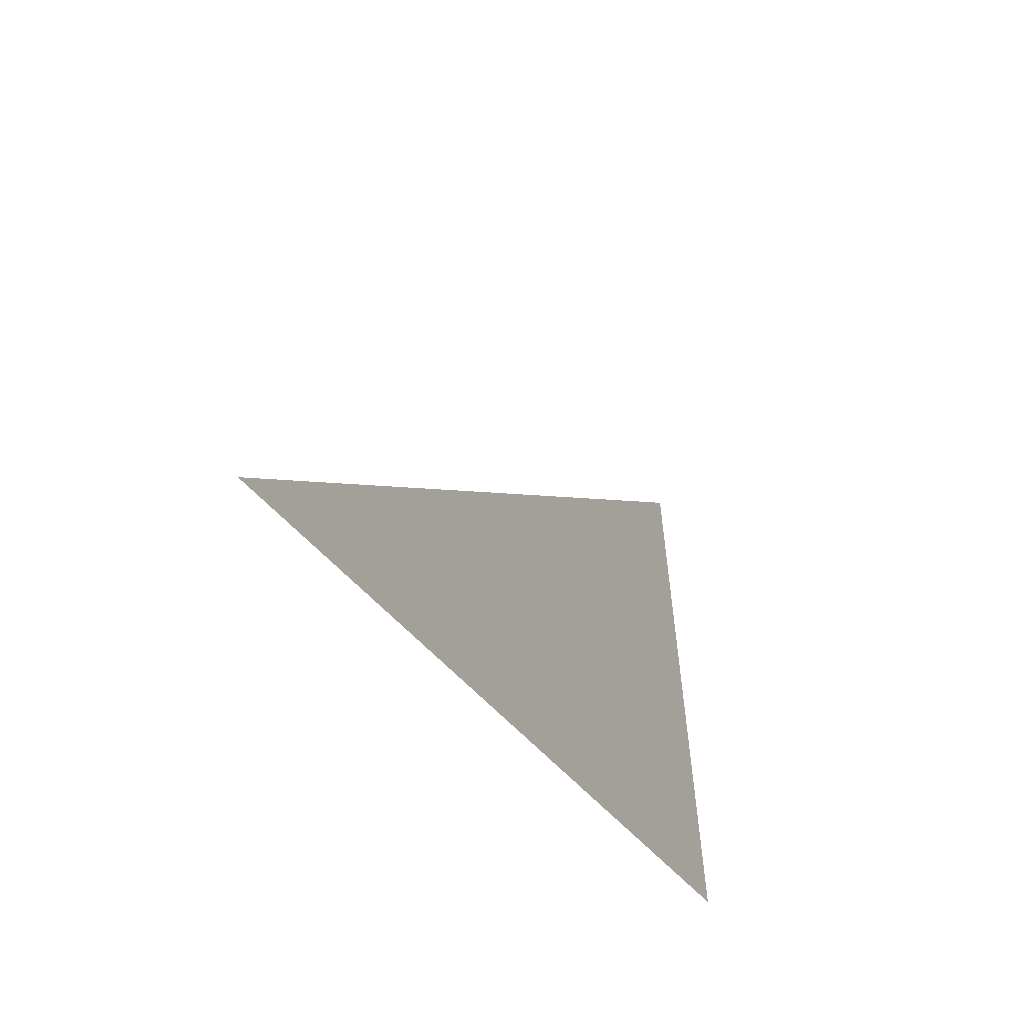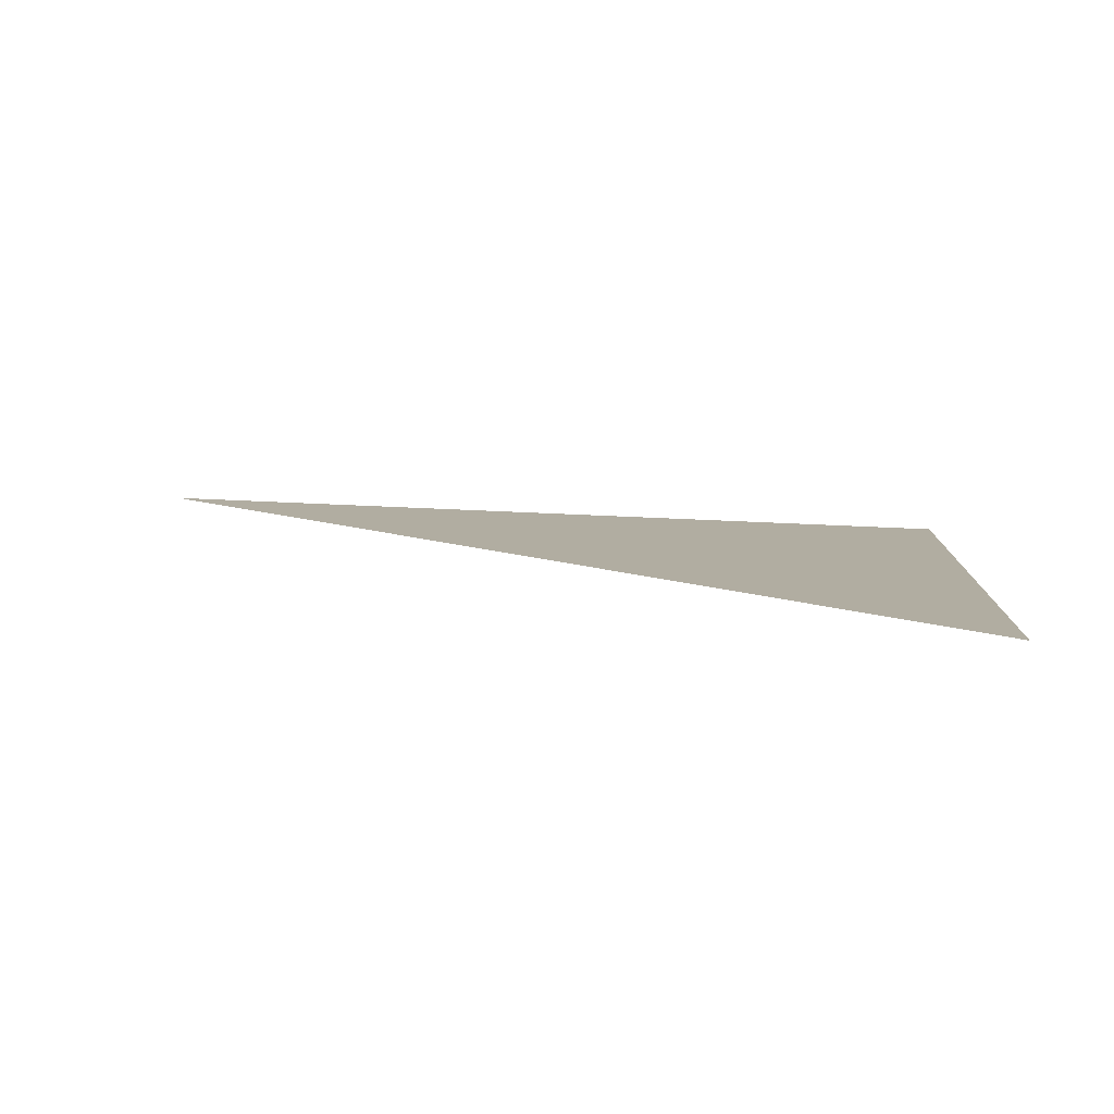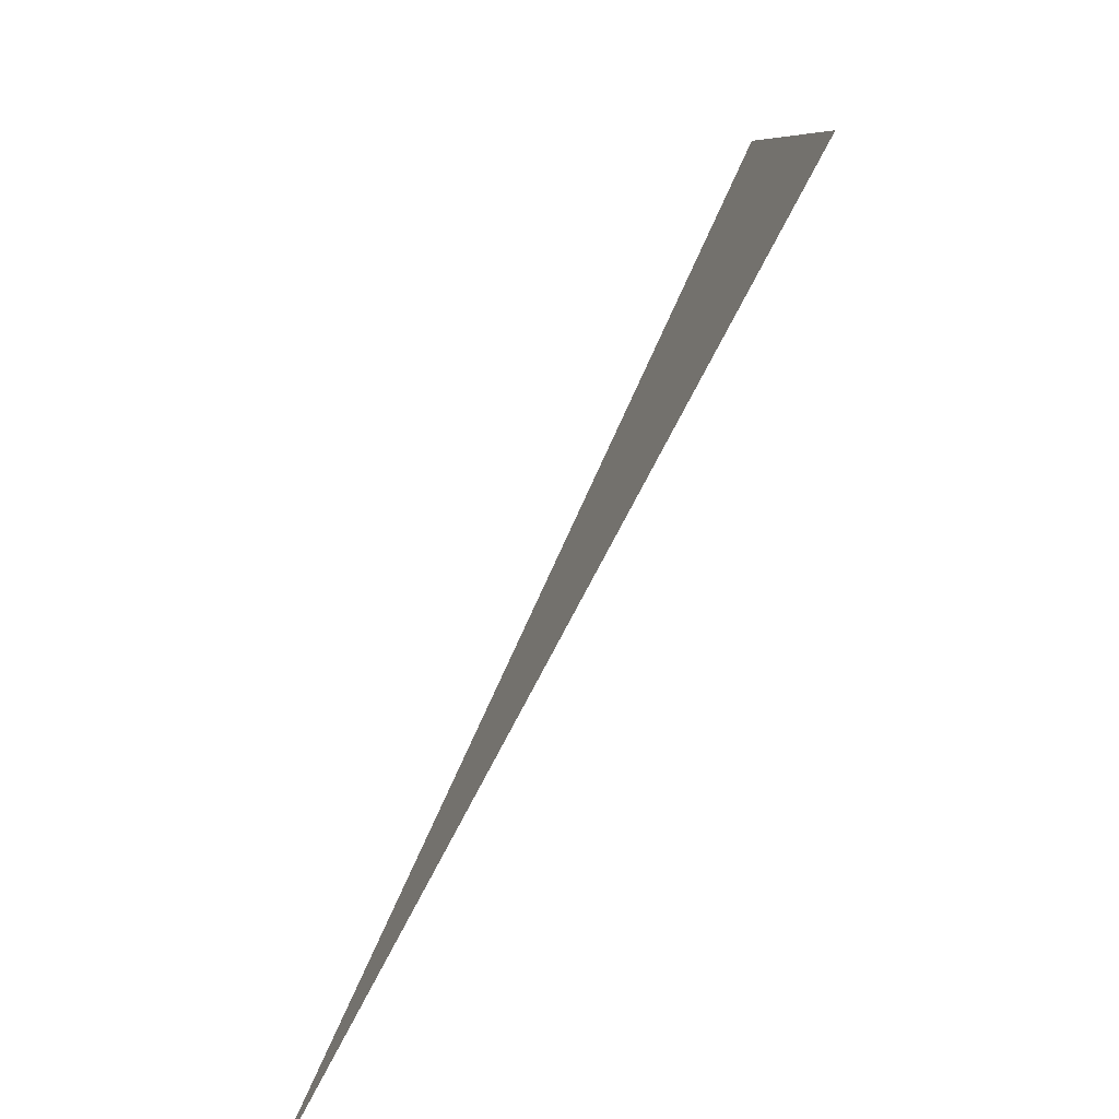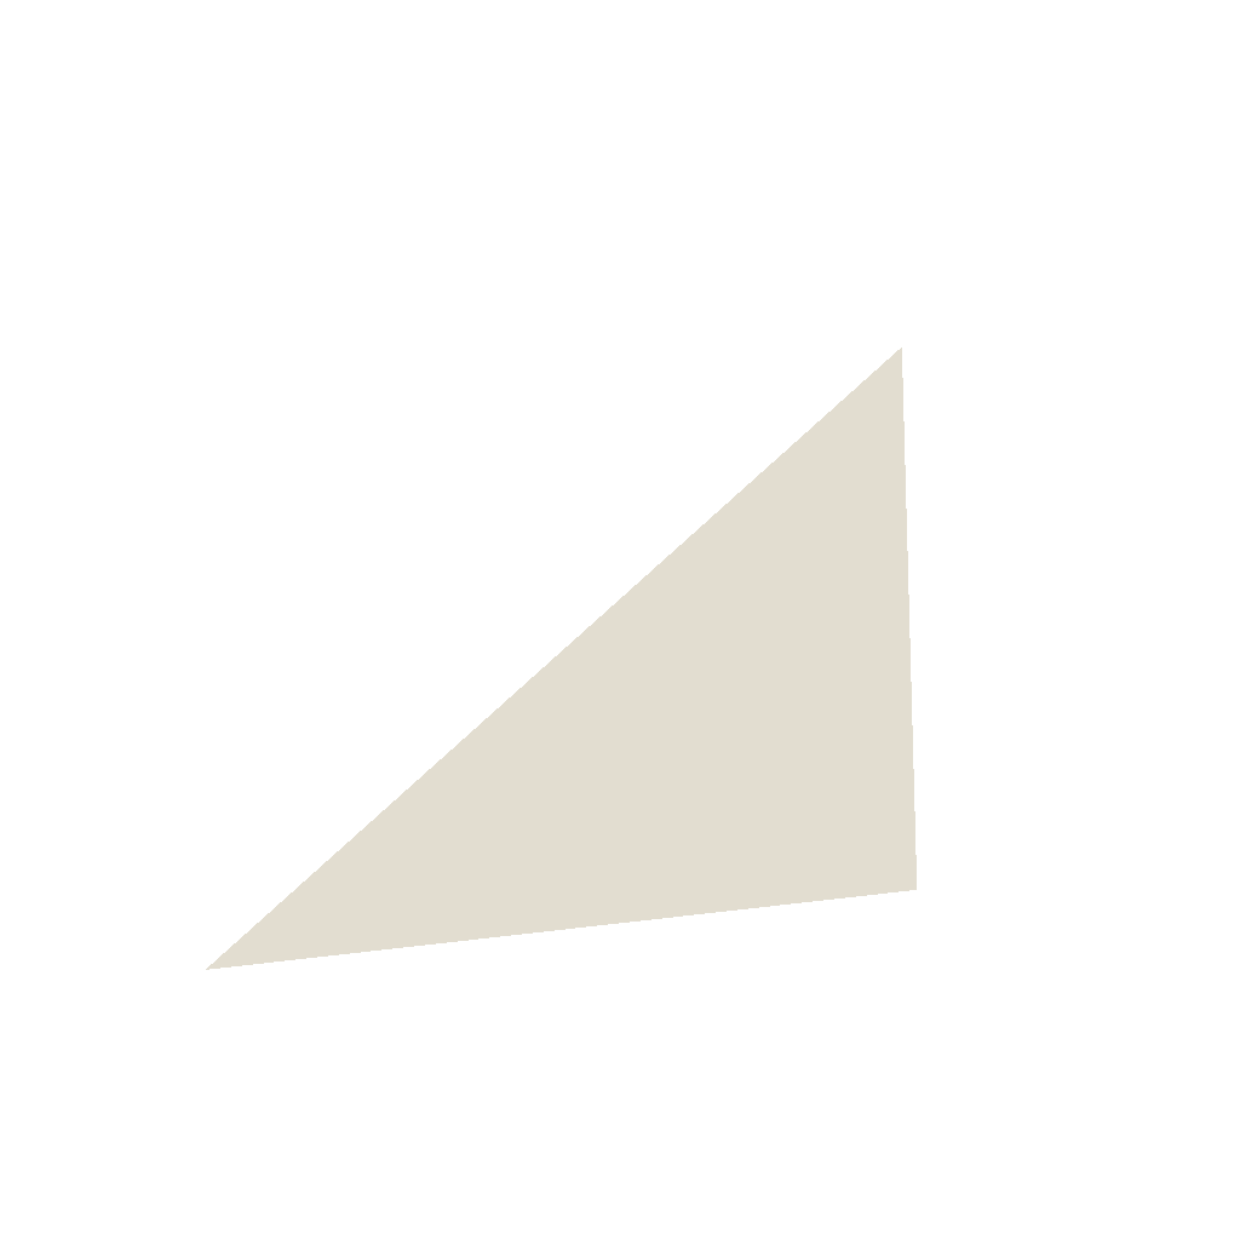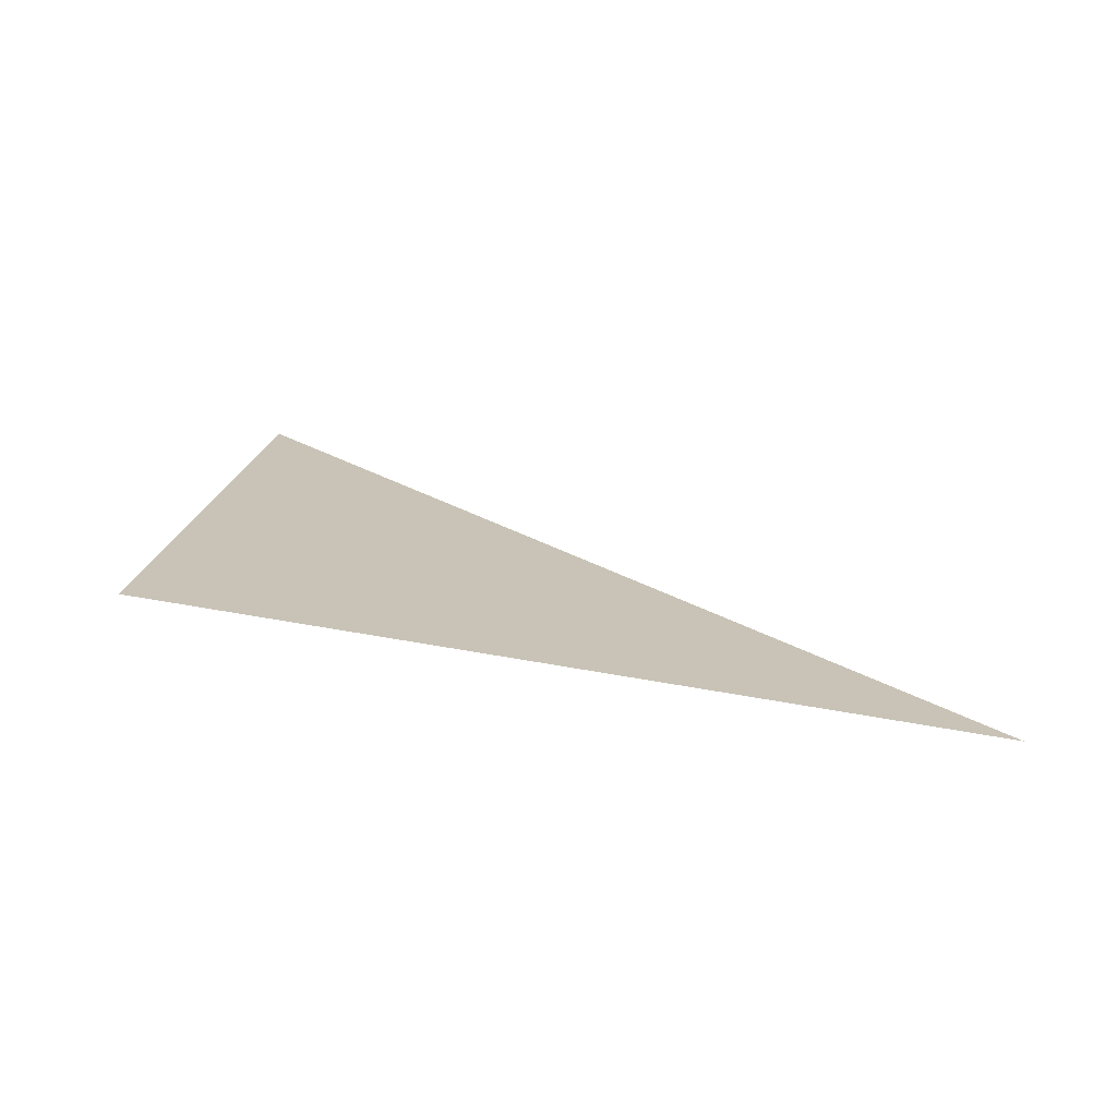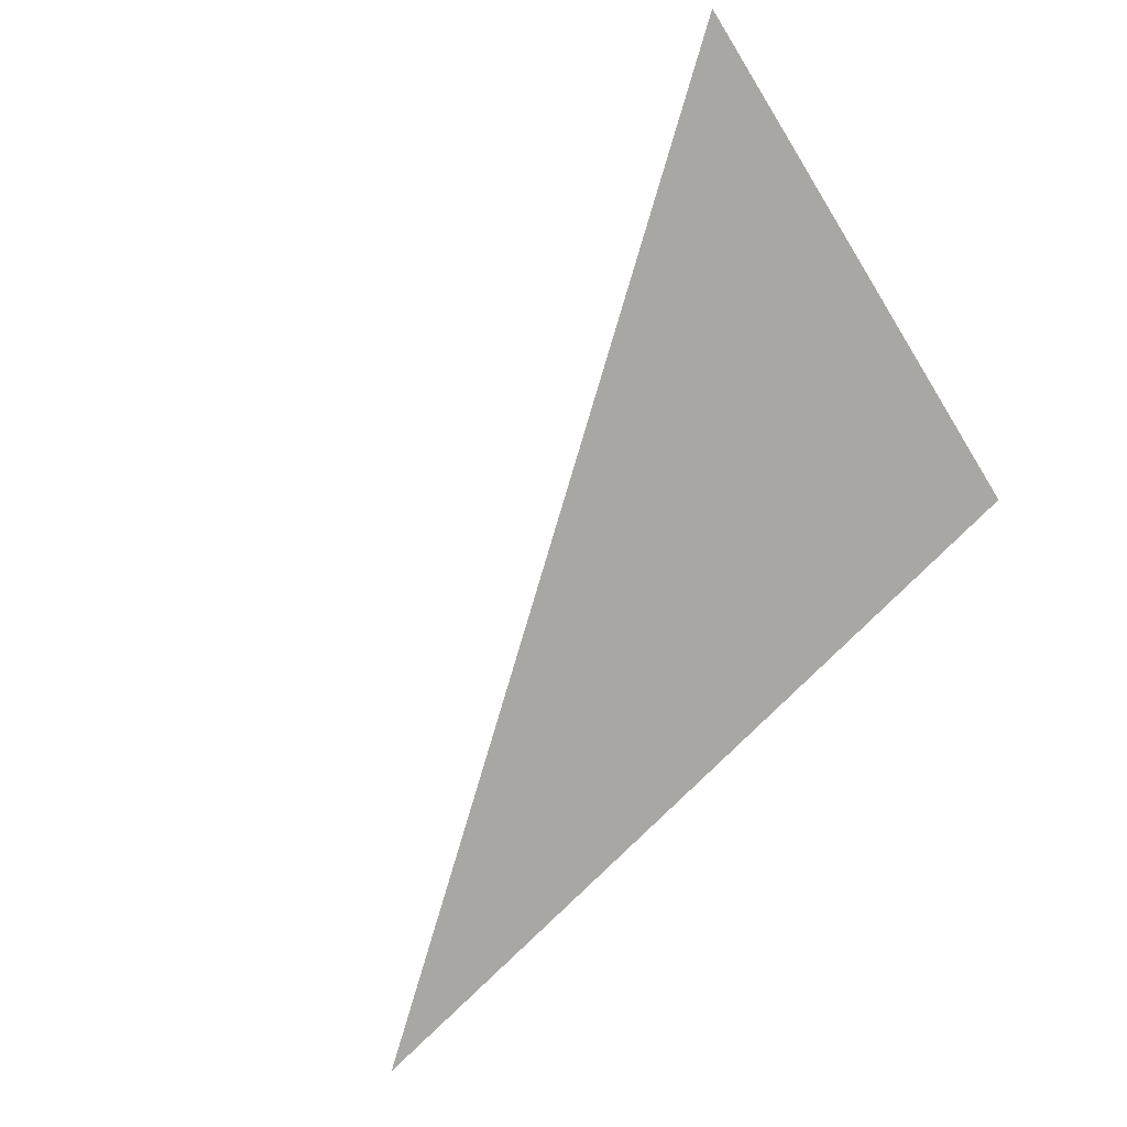
<metadata>
{"format":"obj","ext":"obj","renderer":"f3d","projection":"perspective","resolution":1024,"background":"white","views":[{"elev":-51.0,"azim":116.8,"up":"+Y"},{"elev":10.4,"azim":175.5,"up":"+Z"},{"elev":-77.8,"azim":-120.0,"up":"+Y"},{"elev":35.3,"azim":-104.5,"up":"+Z"},{"elev":19.5,"azim":4.3,"up":"+Z"},{"elev":-74.5,"azim":-153.4,"up":"+Z"}]}
</metadata>
<code>
o #ID383
v -0.01684 0.5997 0.07855
v 0.01348 0.5893 0.07855
v -0.01505 0.62 0.07855
v -0.01505 0.62 0.07855
v 0.01348 0.5893 0.07855
v -0.01684 0.5997 0.07855
f 1 2 3
f 4 5 6

</code>
